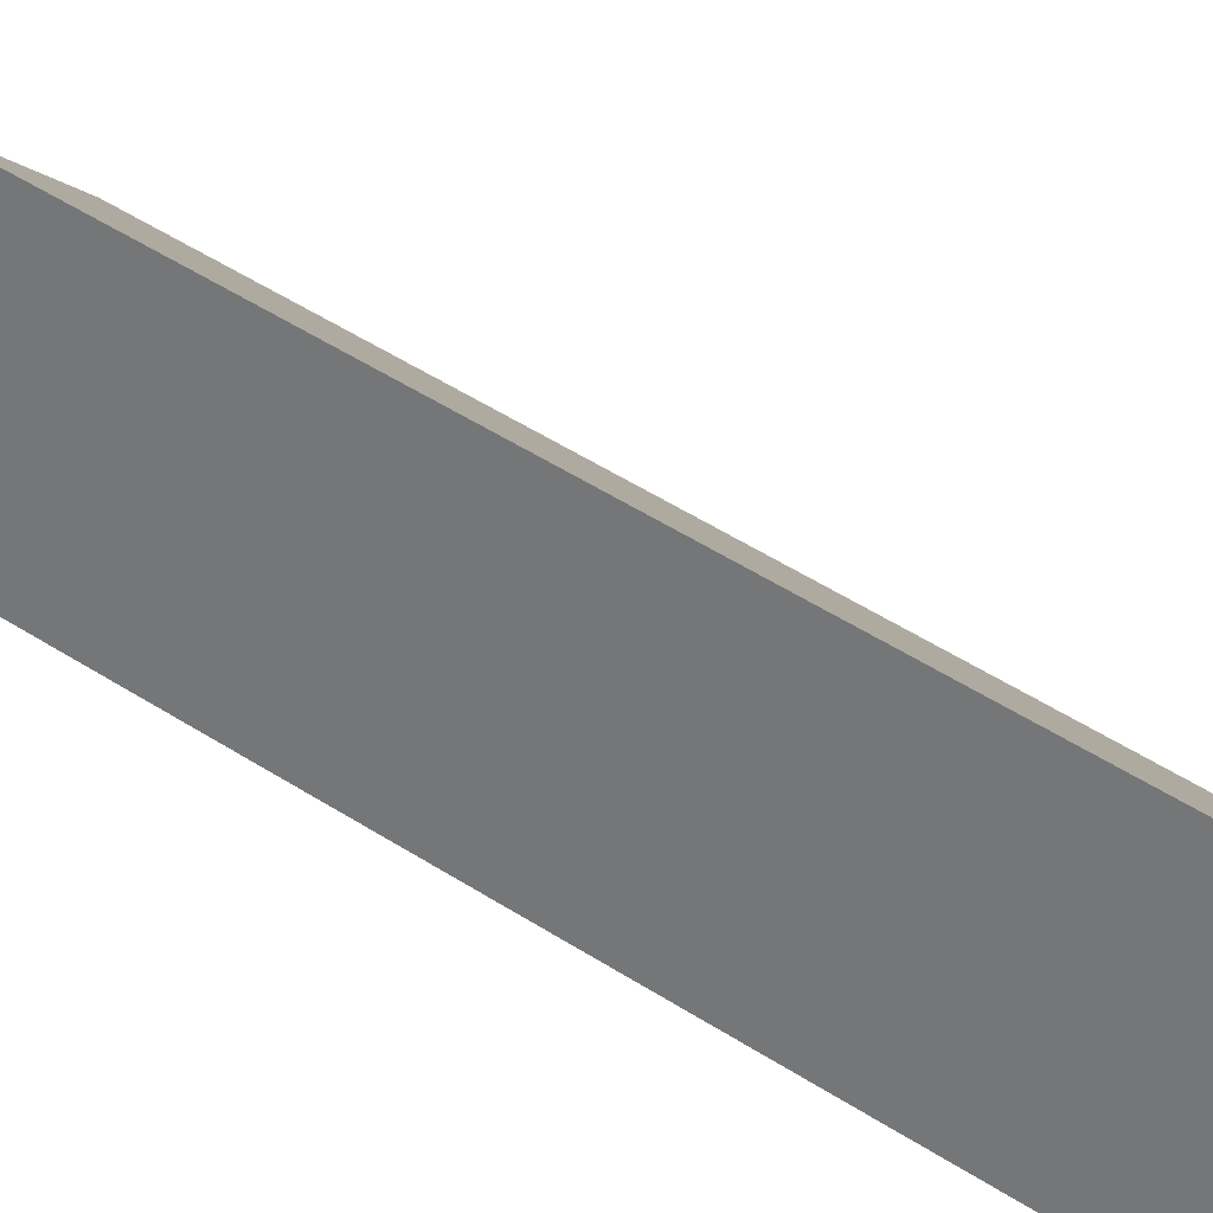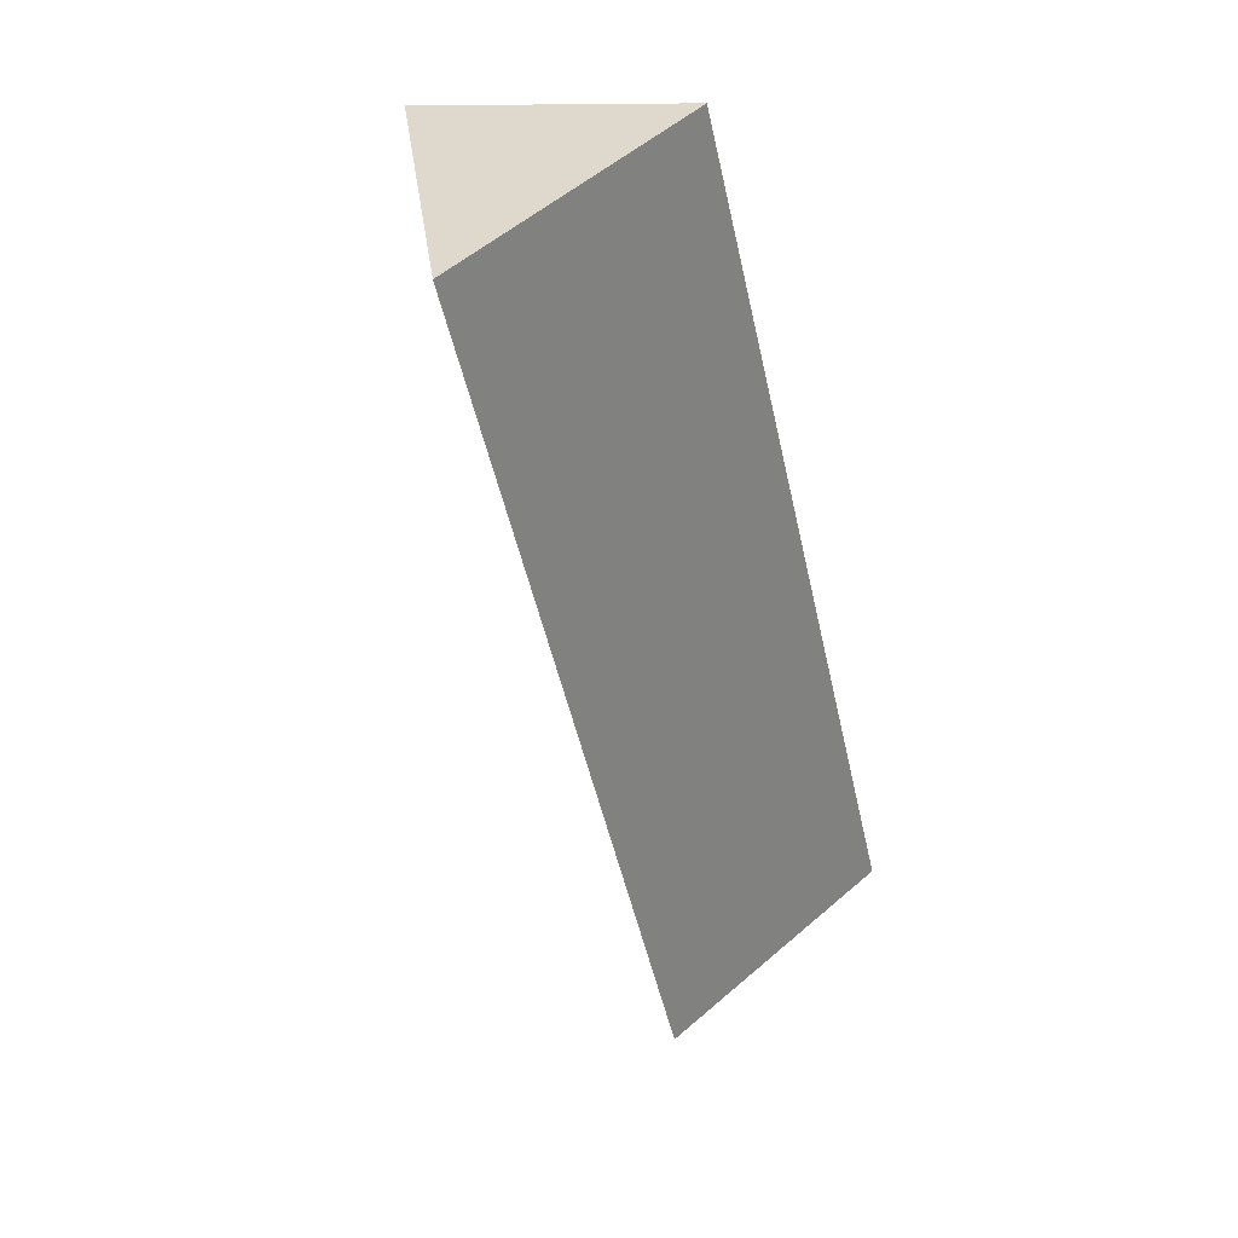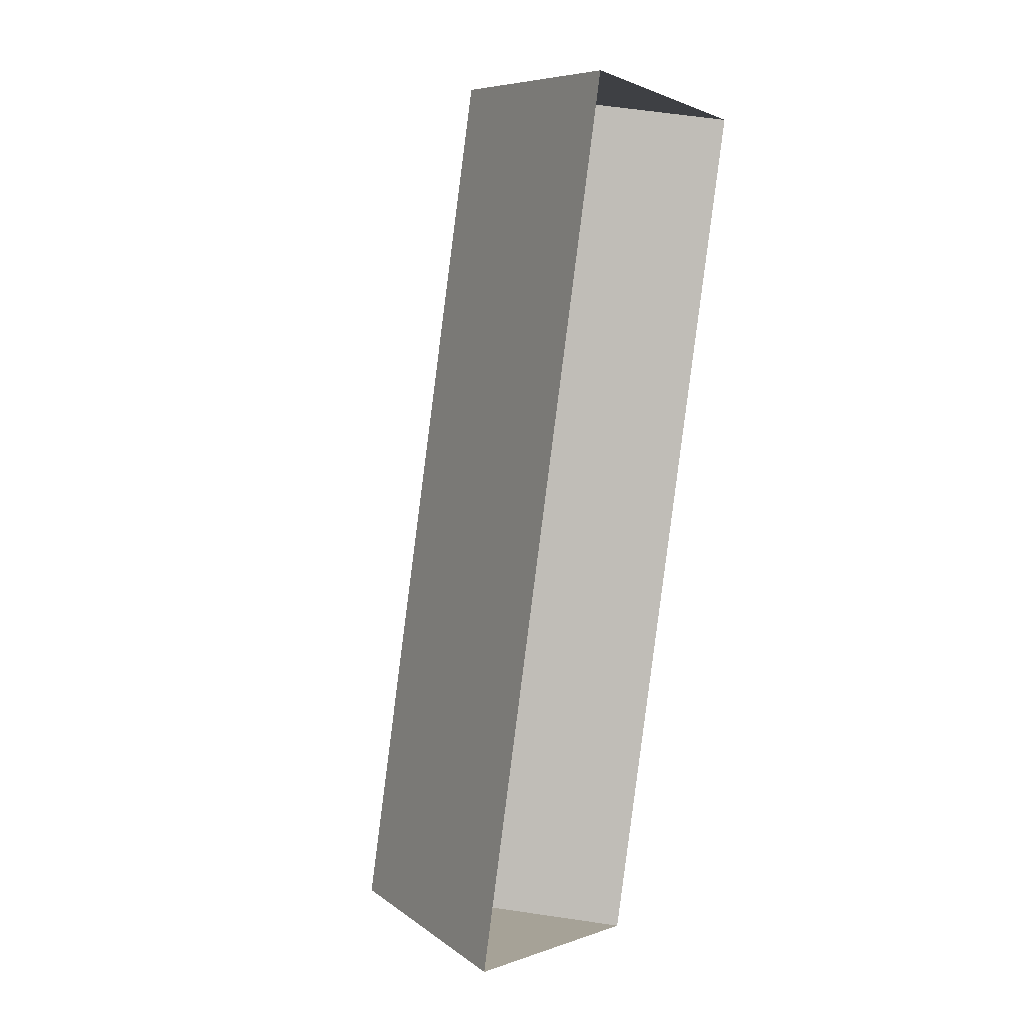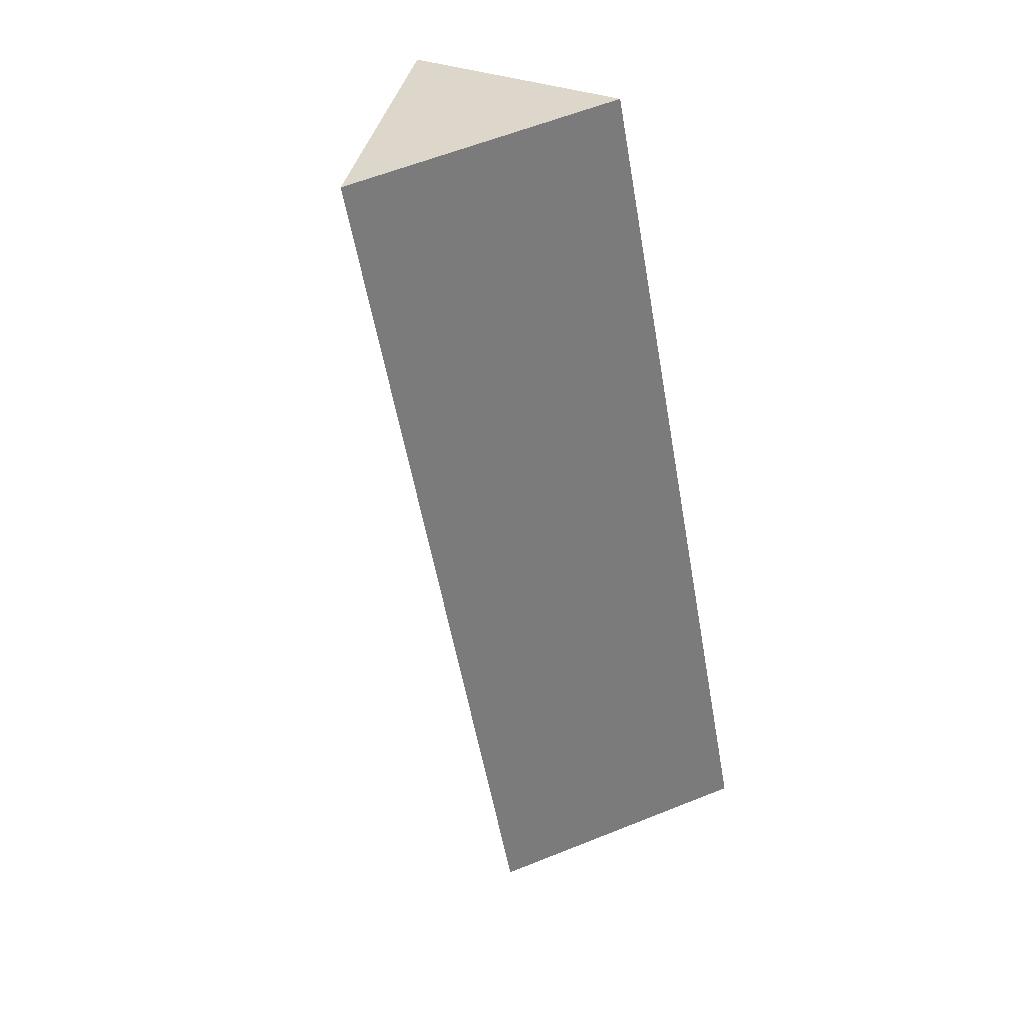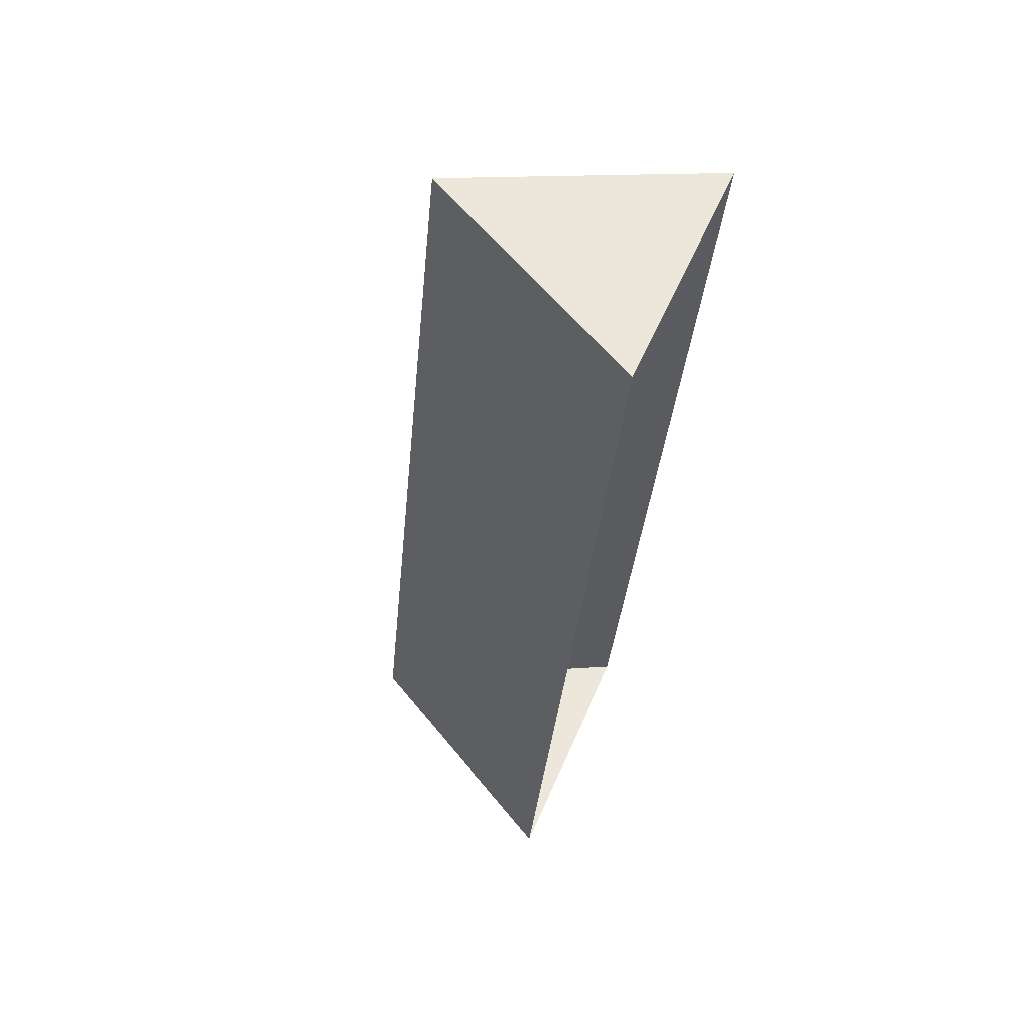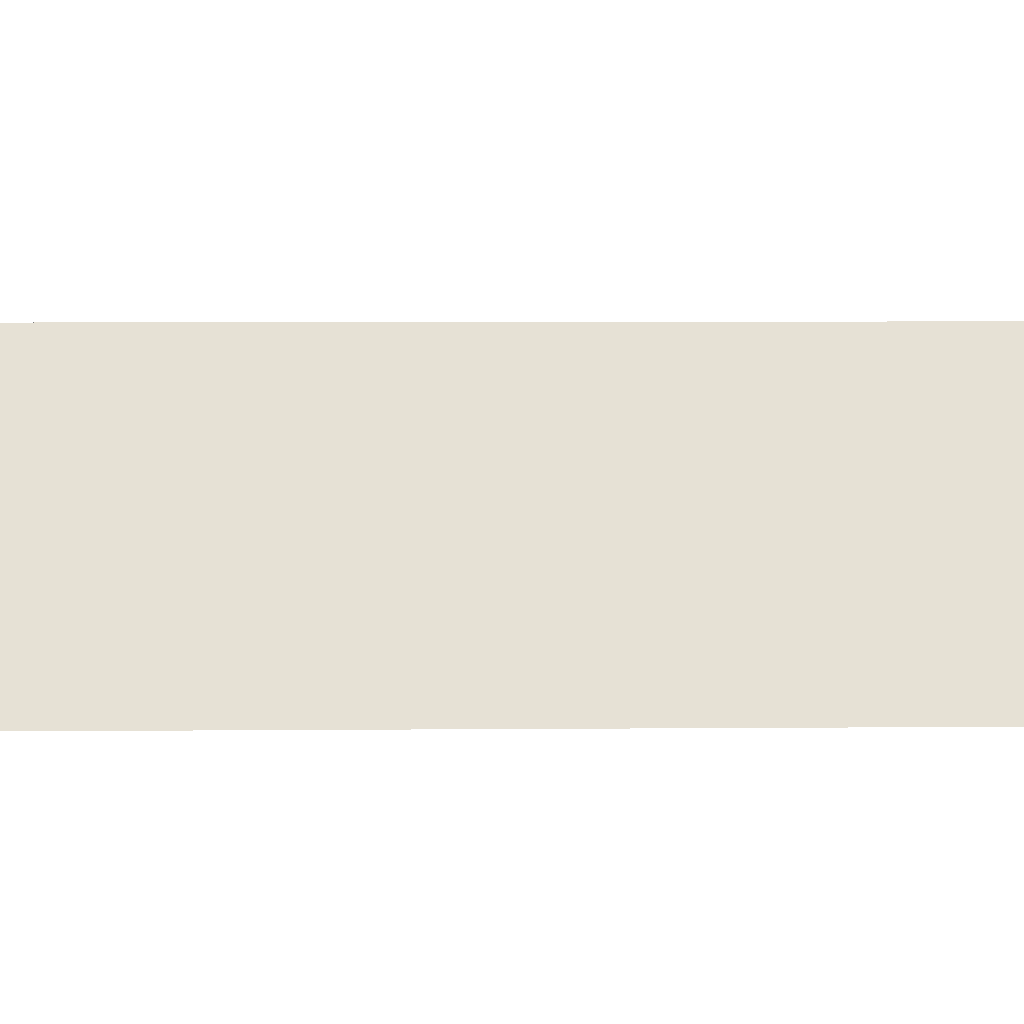
<metadata>
{"format":"obj","ext":"obj","renderer":"f3d","projection":"perspective","resolution":1024,"background":"white","views":[{"elev":61.7,"azim":134.9,"up":"+Y"},{"elev":45.7,"azim":-160.0,"up":"+Z"},{"elev":15.1,"azim":-56.2,"up":"+Z"},{"elev":44.3,"azim":-139.3,"up":"+Z"},{"elev":67.2,"azim":-66.9,"up":"+Z"},{"elev":3.8,"azim":101.1,"up":"+Y"}]}
</metadata>
<code>
o BK39_500_014028_0022_roof
v 66.57 75 -13.71
v 141.4 75 -31.13
v 103.7 144.8 -22.36
v 8.079 75 -264.5
v 45.36 145 -273.2
v 83.13 75 -282
v 66.57 0 -13.71
v 141.4 0 -31.13
v 83.13 0 -282
v 8.079 0 -264.5
f 1 4 5 3
f 3 2 6 5
f 1 3 2
f 6 5 4

</code>
